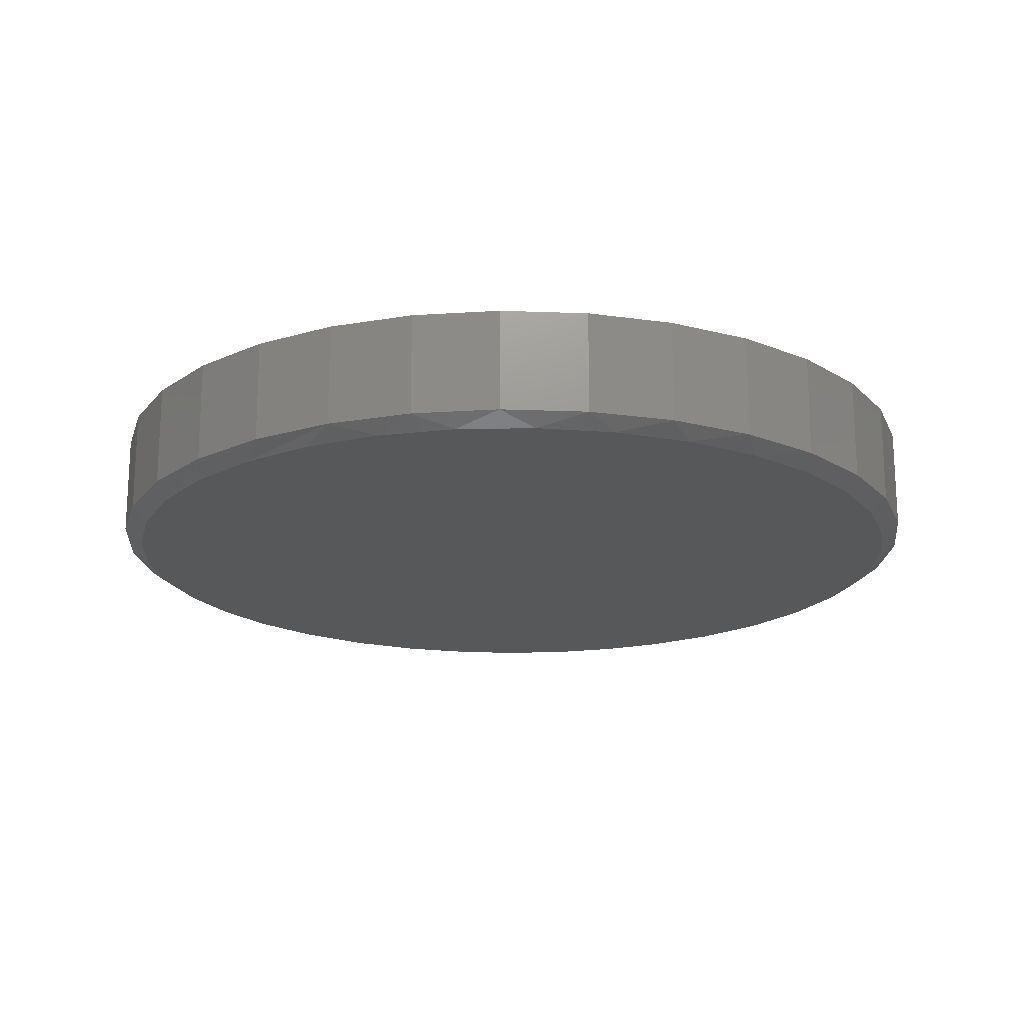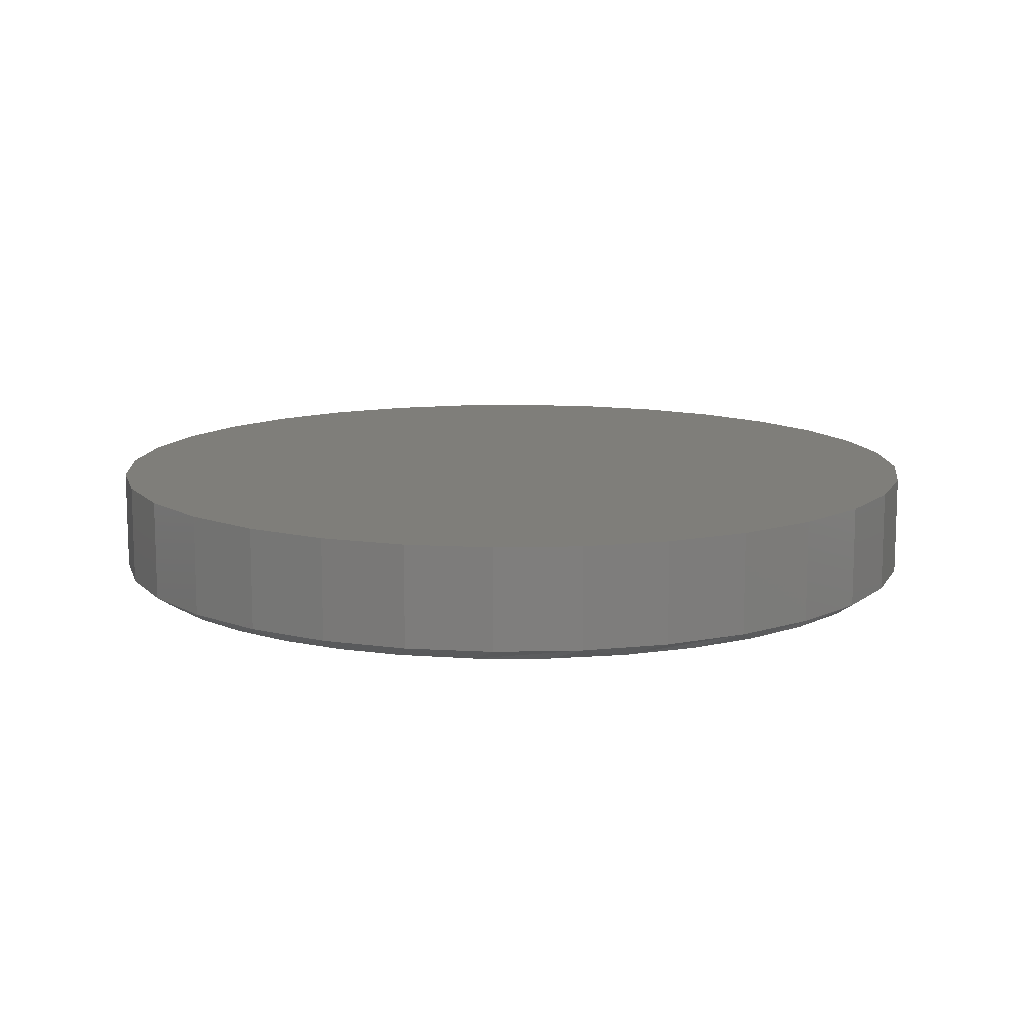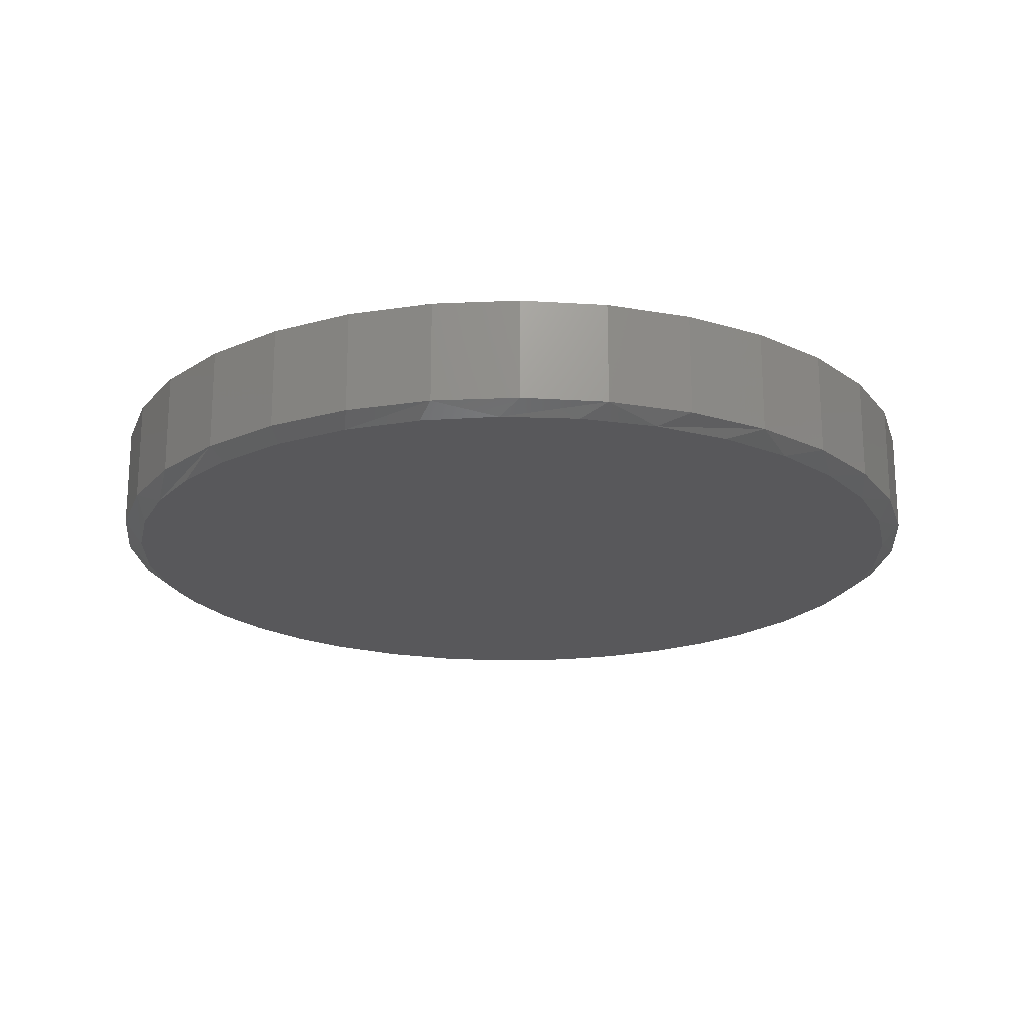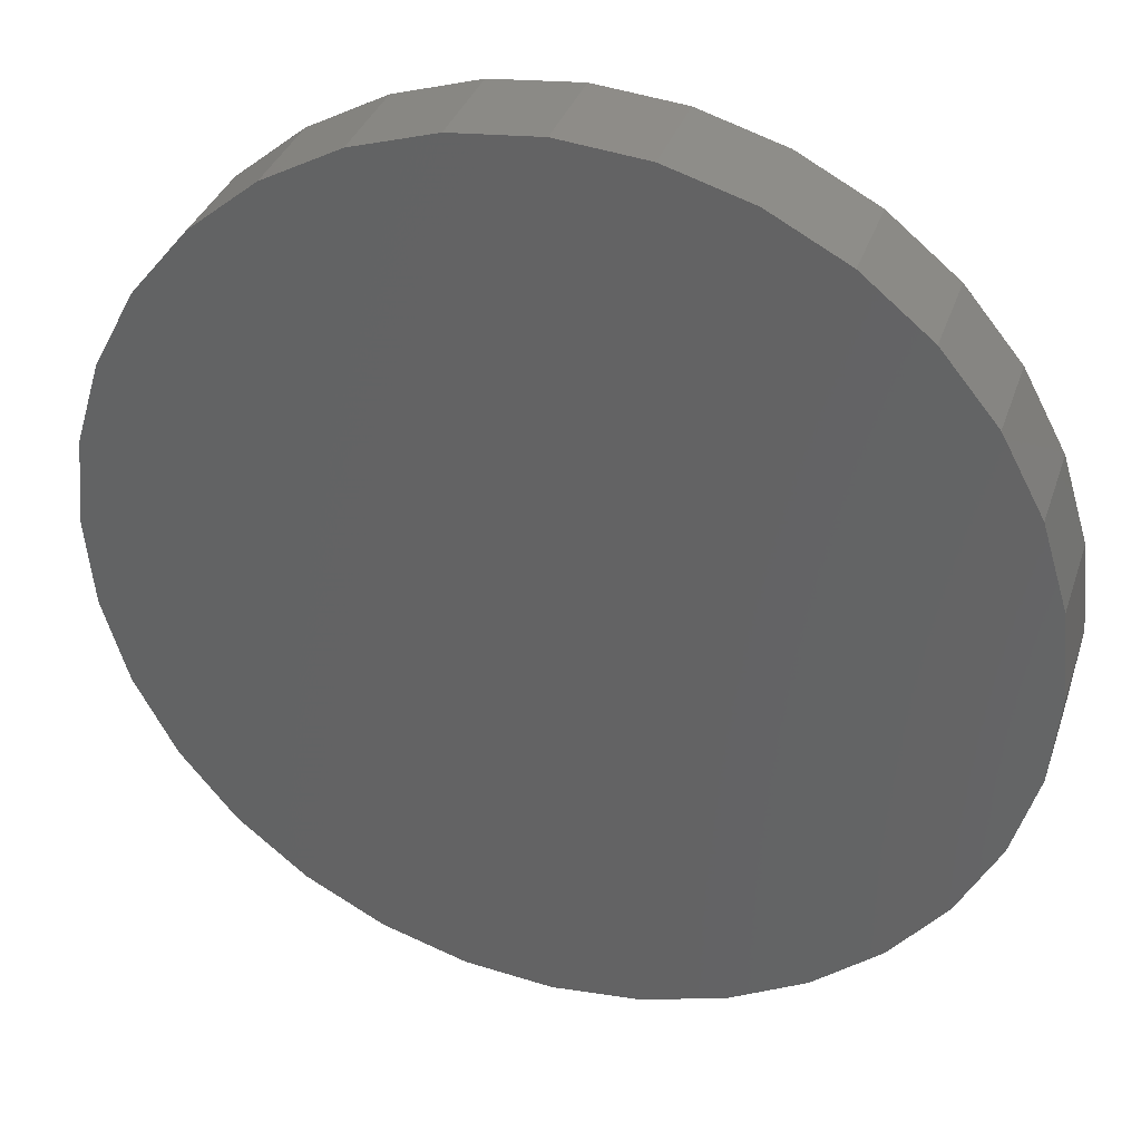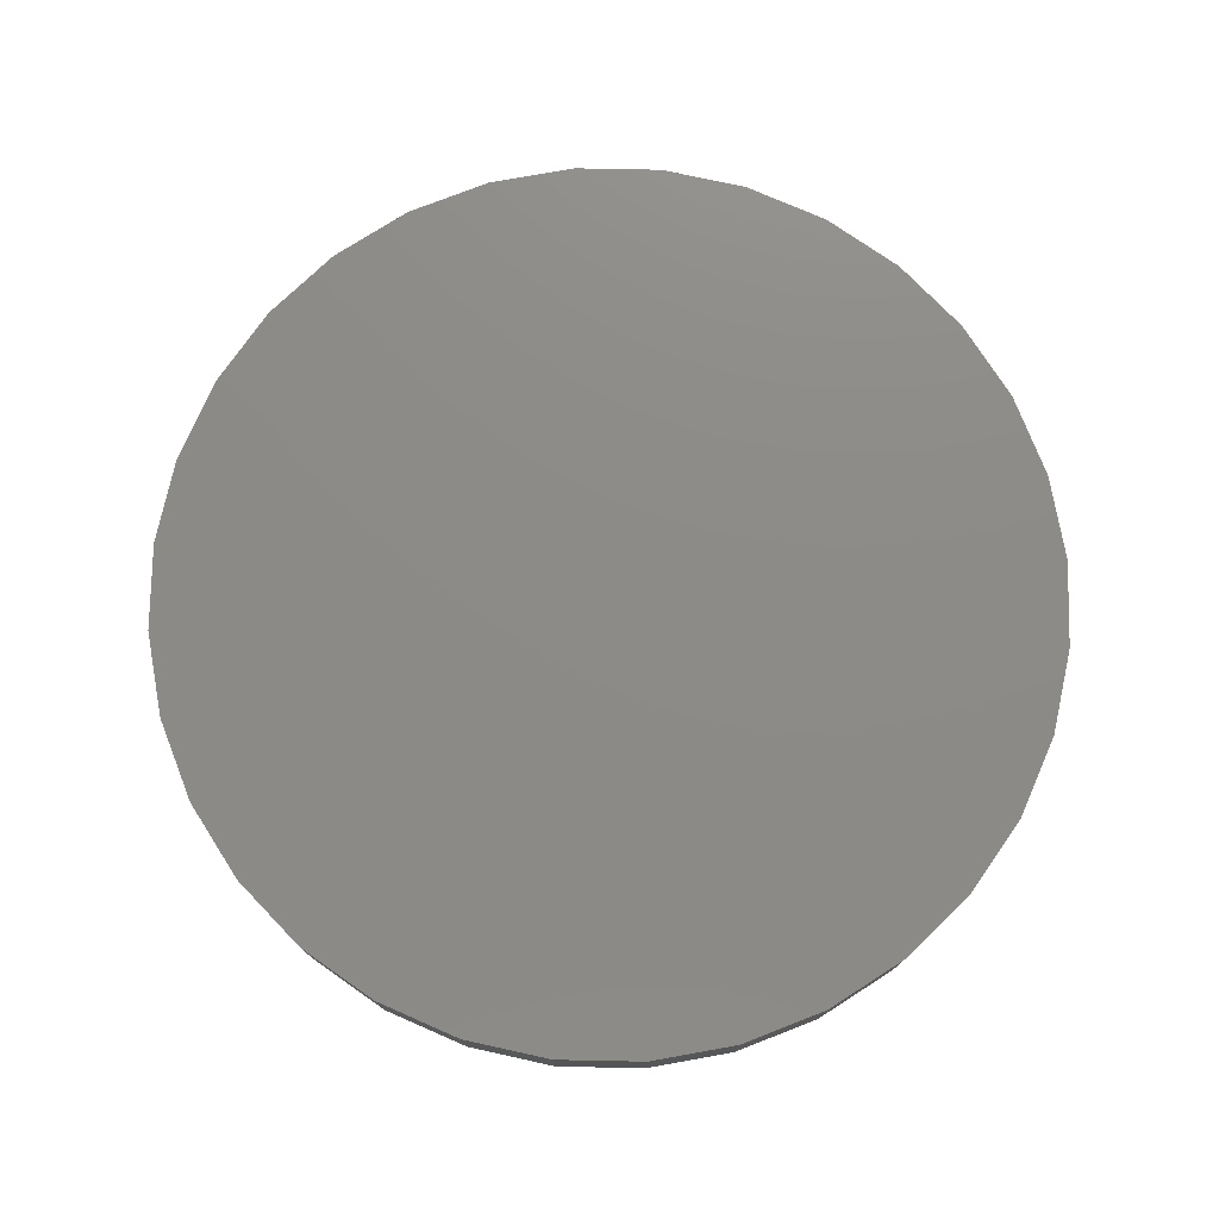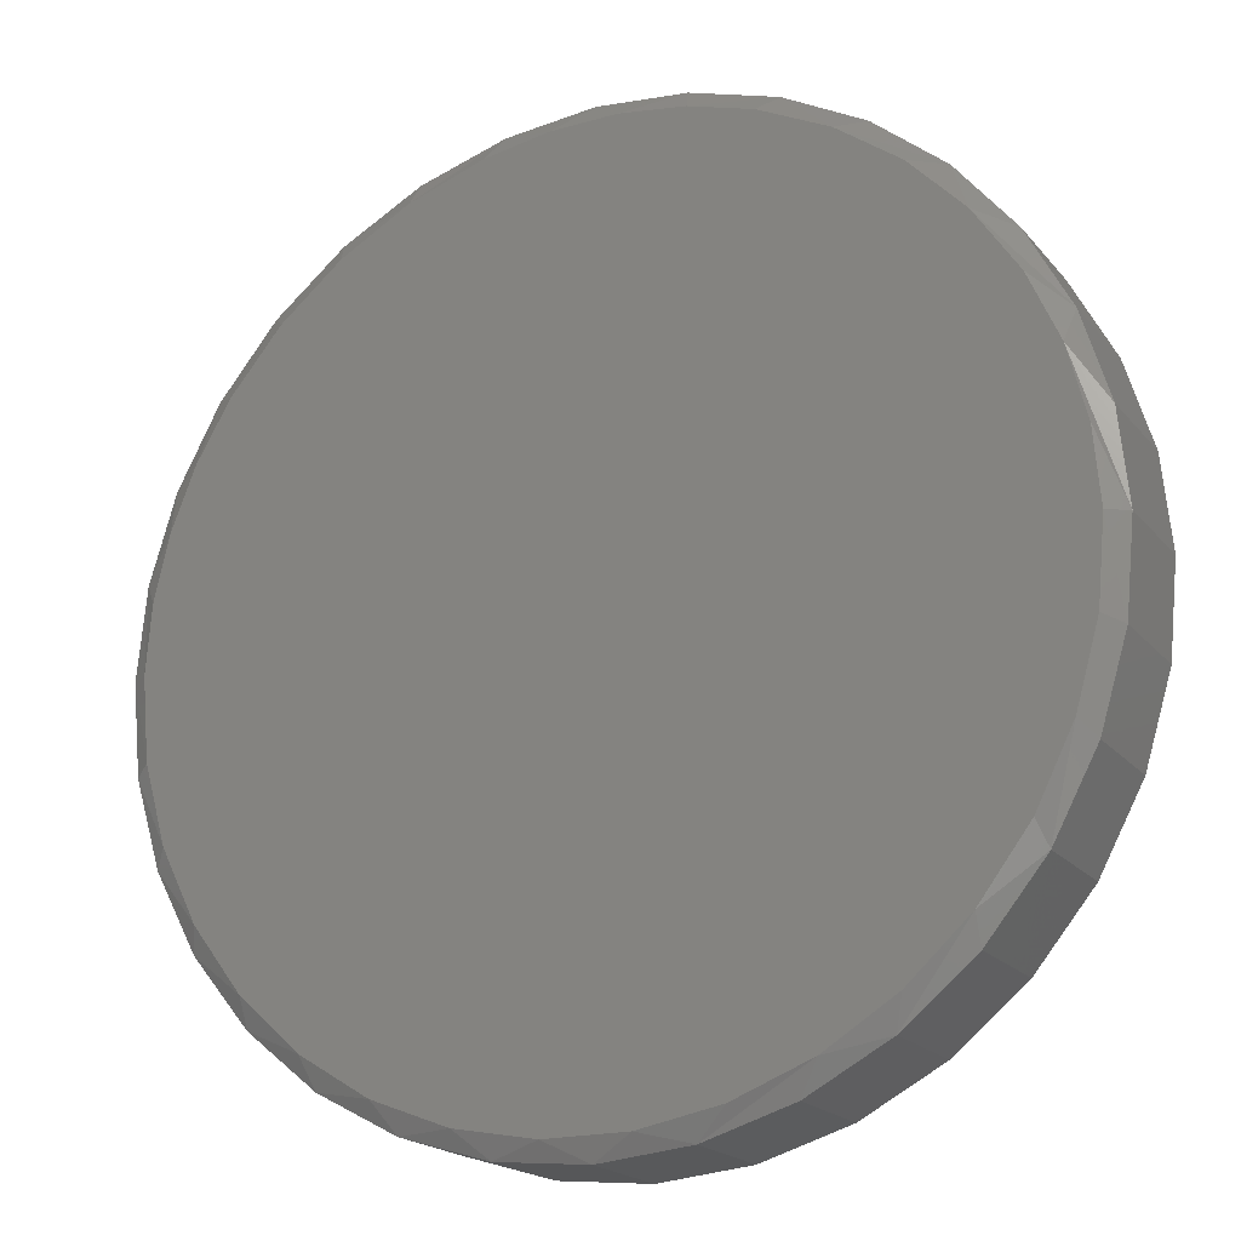
<metadata>
{"format":"stl","ext":"stl","renderer":"f3d","projection":"perspective","resolution":1024,"background":"white","views":[{"elev":-18.7,"azim":12.8,"up":"+Z"},{"elev":11.8,"azim":-143.9,"up":"+Z"},{"elev":-20.2,"azim":-46.0,"up":"+Z"},{"elev":34.7,"azim":17.4,"up":"+Y"},{"elev":76.2,"azim":-72.0,"up":"+Z"},{"elev":-19.3,"azim":-152.8,"up":"+Y"}]}
</metadata>
<code>
# stl→obj: 100 verts, 196 faces
v -0.1084 0.5403 0
v -0.02677 0.5518 0
v 0.05568 0.5508 0
v 0.137 0.5374 0
v 0.05818 -0.5348 0
v -0.04239 -0.5348 0
v 0.157 -0.5163 0
v -0.1412 -0.5163 0
v -0.235 -0.48 0
v 0.2508 -0.48 0
v -0.3205 -0.427 0
v 0.3363 -0.427 0
v -0.3949 -0.3593 0
v 0.4106 -0.3593 0
v -0.4555 -0.279 0
v 0.4712 -0.279 0
v -0.5003 -0.189 0
v 0.5161 -0.189 0
v -0.5278 -0.09225 0
v 0.5436 -0.09225 0
v -0.5371 0.007895 0
v 0.5529 0.007895 0
v -0.5296 0.09821 0
v 0.5467 0.08997 0
v -0.5072 0.186 0
v 0.5282 0.1702 0
v -0.4705 0.2689 0
v 0.4978 0.2467 0
v -0.4174 0.3487 0
v 0.4562 0.3177 0
v -0.351 0.418 0
v 0.3929 0.3937 0
v -0.2736 0.4746 0
v 0.3168 0.4569 0
v -0.1874 0.5167 0
v 0.2306 0.5053 0
v 0.5763 0.007895 0.01562
v 0.5763 0.007895 0.1484
v 0.5654 -0.103 0.01562
v 0.5654 -0.103 0.1484
v 0.533 -0.2096 0.01562
v 0.533 -0.2096 0.1484
v 0.4805 -0.3079 0.01562
v 0.4805 -0.3079 0.1484
v 0.4098 -0.394 0.01562
v 0.4098 -0.394 0.1484
v 0.3237 -0.4647 0.01562
v 0.3237 -0.4647 0.1484
v 0.2254 -0.5173 0.01562
v 0.2254 -0.5173 0.1484
v 0.1188 -0.5496 0.01562
v 0.1188 -0.5496 0.1484
v 0.007895 -0.5605 0.01562
v 0.007895 -0.5605 0.1484
v -0.103 -0.5496 0.01562
v -0.103 -0.5496 0.1484
v -0.2096 -0.5173 0.01562
v -0.2096 -0.5173 0.1484
v -0.3079 -0.4647 0.01562
v -0.3079 -0.4647 0.1484
v -0.394 -0.394 0.01562
v -0.394 -0.394 0.1484
v -0.4647 -0.3079 0.01562
v -0.4647 -0.3079 0.1484
v -0.5173 -0.2096 0.01562
v -0.5173 -0.2096 0.1484
v -0.5496 -0.103 0.01562
v -0.5496 -0.103 0.1484
v -0.5605 0.007895 0.01562
v -0.5605 0.007895 0.1484
v -0.5496 0.1188 0.01562
v -0.5496 0.1188 0.1484
v -0.5173 0.2254 0.01562
v -0.5173 0.2254 0.1484
v -0.4647 0.3237 0.01562
v -0.4647 0.3237 0.1484
v -0.394 0.4098 0.01562
v -0.394 0.4098 0.1484
v -0.3079 0.4805 0.01562
v -0.3079 0.4805 0.1484
v -0.2096 0.533 0.01562
v -0.2096 0.533 0.1484
v -0.103 0.5654 0.01562
v -0.103 0.5654 0.1484
v 0.007895 0.5763 0.01562
v 0.007895 0.5763 0.1484
v 0.1188 0.5654 0.01562
v 0.1188 0.5654 0.1484
v 0.2254 0.533 0.01562
v 0.2254 0.533 0.1484
v 0.3237 0.4805 0.01562
v 0.3237 0.4805 0.1484
v 0.4098 0.4098 0.01562
v 0.4098 0.4098 0.1484
v 0.4805 0.3237 0.01562
v 0.4805 0.3237 0.1484
v 0.533 0.2254 0.01562
v 0.533 0.2254 0.1484
v 0.5654 0.1188 0.01562
v 0.5654 0.1188 0.1484
f 1 2 3
f 4 1 3
f 5 6 7
f 6 8 7
f 7 8 9
f 7 9 10
f 10 9 11
f 10 11 12
f 12 11 13
f 12 13 14
f 14 13 15
f 14 15 16
f 16 15 17
f 16 17 18
f 18 17 19
f 18 19 20
f 20 19 21
f 20 21 22
f 22 21 23
f 22 23 24
f 24 23 25
f 24 25 26
f 26 25 27
f 26 27 28
f 28 27 29
f 28 29 30
f 30 29 31
f 30 31 32
f 32 31 33
f 32 33 34
f 34 33 35
f 34 35 36
f 36 35 1
f 36 1 4
f 37 38 39
f 39 38 40
f 39 40 41
f 41 40 42
f 41 42 43
f 43 42 44
f 43 44 45
f 45 44 46
f 45 46 47
f 47 46 48
f 47 48 49
f 49 48 50
f 49 50 51
f 51 50 52
f 51 52 53
f 53 52 54
f 53 54 55
f 55 54 56
f 55 56 57
f 57 56 58
f 57 58 59
f 59 58 60
f 59 60 61
f 61 60 62
f 61 62 63
f 63 62 64
f 63 64 65
f 65 64 66
f 65 66 67
f 67 66 68
f 67 68 69
f 69 68 70
f 69 70 71
f 71 70 72
f 71 72 73
f 73 72 74
f 73 74 75
f 75 74 76
f 75 76 77
f 77 76 78
f 77 78 79
f 79 78 80
f 79 80 81
f 81 80 82
f 81 82 83
f 83 82 84
f 83 84 85
f 85 84 86
f 85 86 87
f 87 86 88
f 87 88 89
f 89 88 90
f 89 90 91
f 91 90 92
f 91 92 93
f 93 92 94
f 93 94 95
f 95 94 96
f 95 96 97
f 97 96 98
f 97 98 99
f 99 98 100
f 99 100 37
f 37 100 38
f 28 95 97
f 28 97 26
f 97 99 26
f 30 95 28
f 36 87 89
f 89 91 36
f 3 85 87
f 3 87 4
f 87 36 4
f 1 81 83
f 1 83 2
f 83 85 2
f 2 85 3
f 33 77 79
f 79 81 33
f 33 81 35
f 81 1 35
f 29 73 75
f 75 77 29
f 29 77 31
f 77 33 31
f 71 73 25
f 25 73 27
f 73 29 27
f 69 71 25
f 69 25 23
f 69 23 21
f 37 22 99
f 99 22 24
f 99 24 26
f 95 30 93
f 93 30 32
f 93 32 91
f 91 32 34
f 91 34 36
f 13 59 61
f 61 63 13
f 9 55 57
f 57 59 9
f 9 59 11
f 59 13 11
f 6 53 55
f 6 55 8
f 55 9 8
f 7 49 51
f 7 51 5
f 51 53 5
f 5 53 6
f 12 45 47
f 12 47 10
f 47 49 10
f 10 49 7
f 16 41 43
f 16 43 14
f 43 45 14
f 14 45 12
f 69 21 67
f 67 21 19
f 67 19 65
f 65 19 17
f 65 17 63
f 63 17 15
f 63 15 13
f 22 37 20
f 20 37 39
f 20 39 18
f 18 39 41
f 18 41 16
f 84 88 86
f 88 84 90
f 90 84 82
f 90 82 92
f 92 82 80
f 92 80 94
f 94 80 78
f 94 78 96
f 96 78 76
f 96 76 98
f 98 76 74
f 98 74 100
f 100 74 72
f 100 72 38
f 38 72 70
f 38 70 40
f 40 70 68
f 40 68 42
f 42 68 66
f 42 66 44
f 44 66 64
f 44 64 46
f 46 64 62
f 46 62 48
f 48 62 60
f 48 60 50
f 50 60 58
f 50 58 52
f 52 58 56
f 52 56 54

</code>
